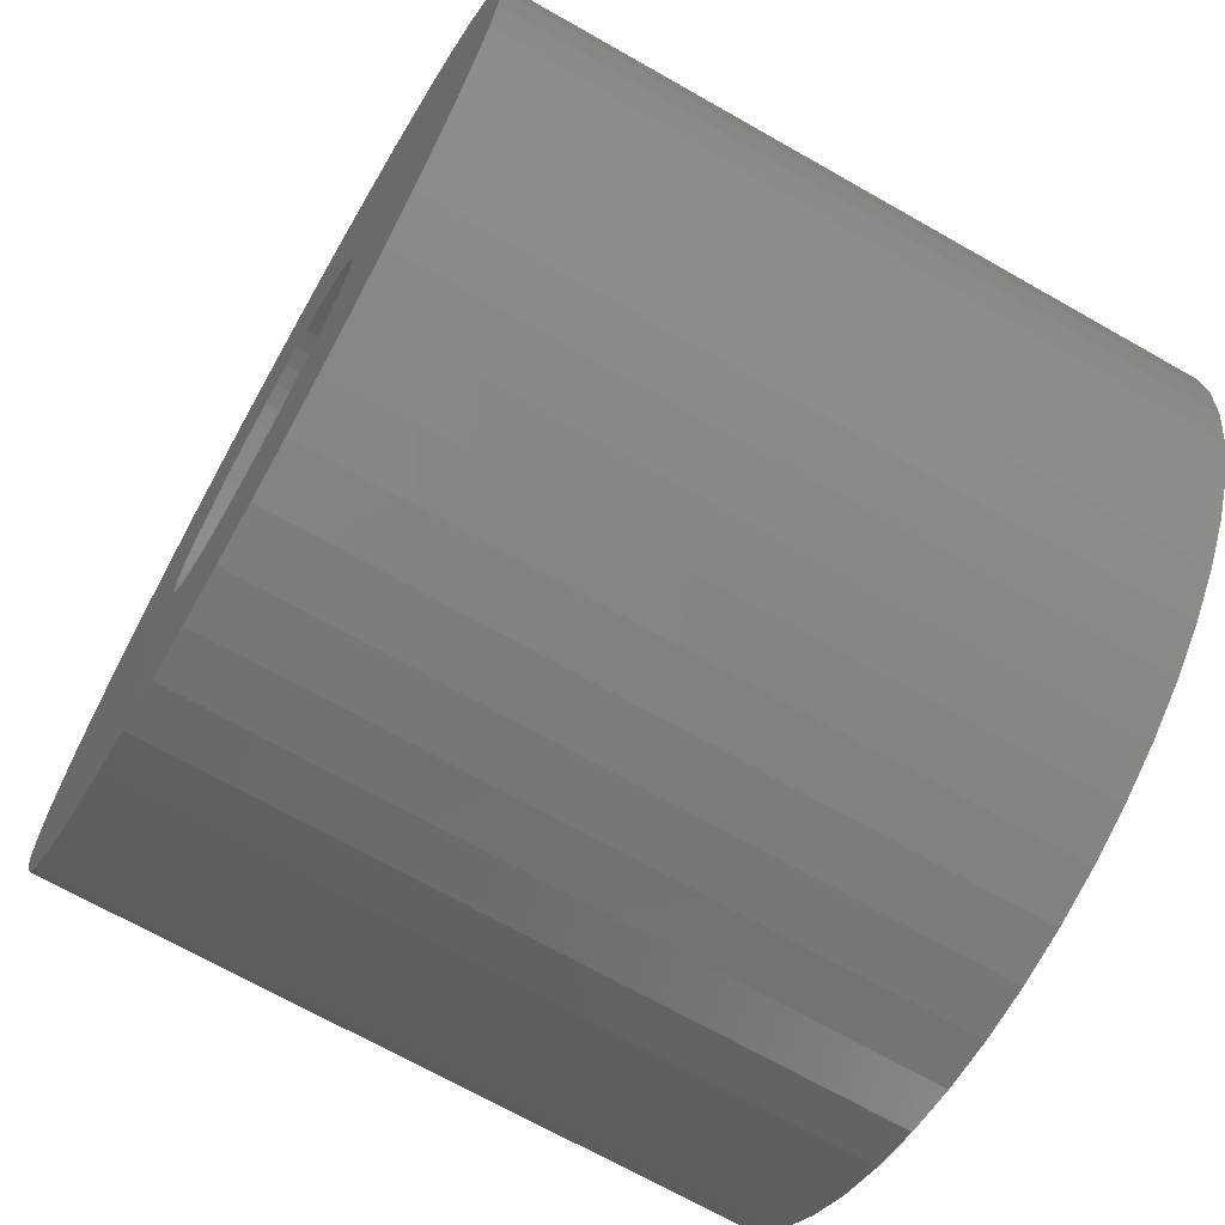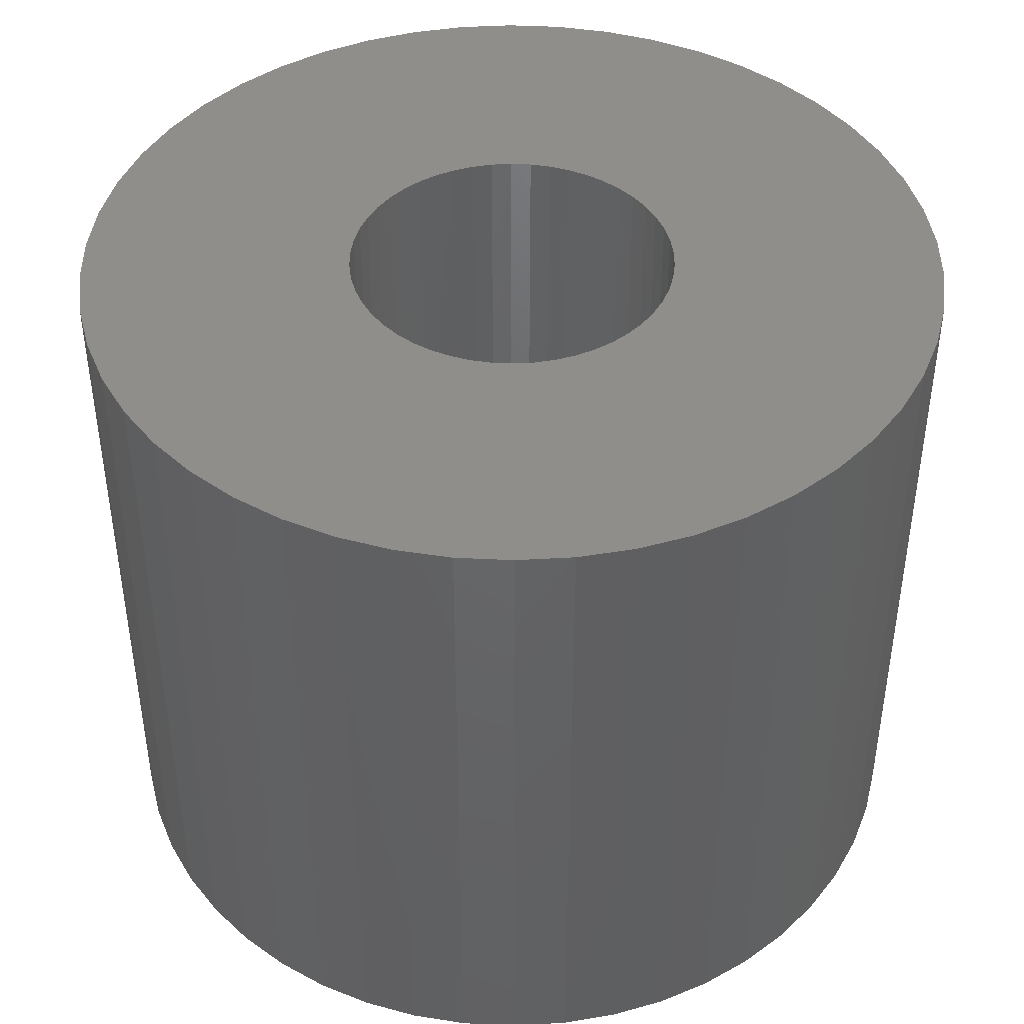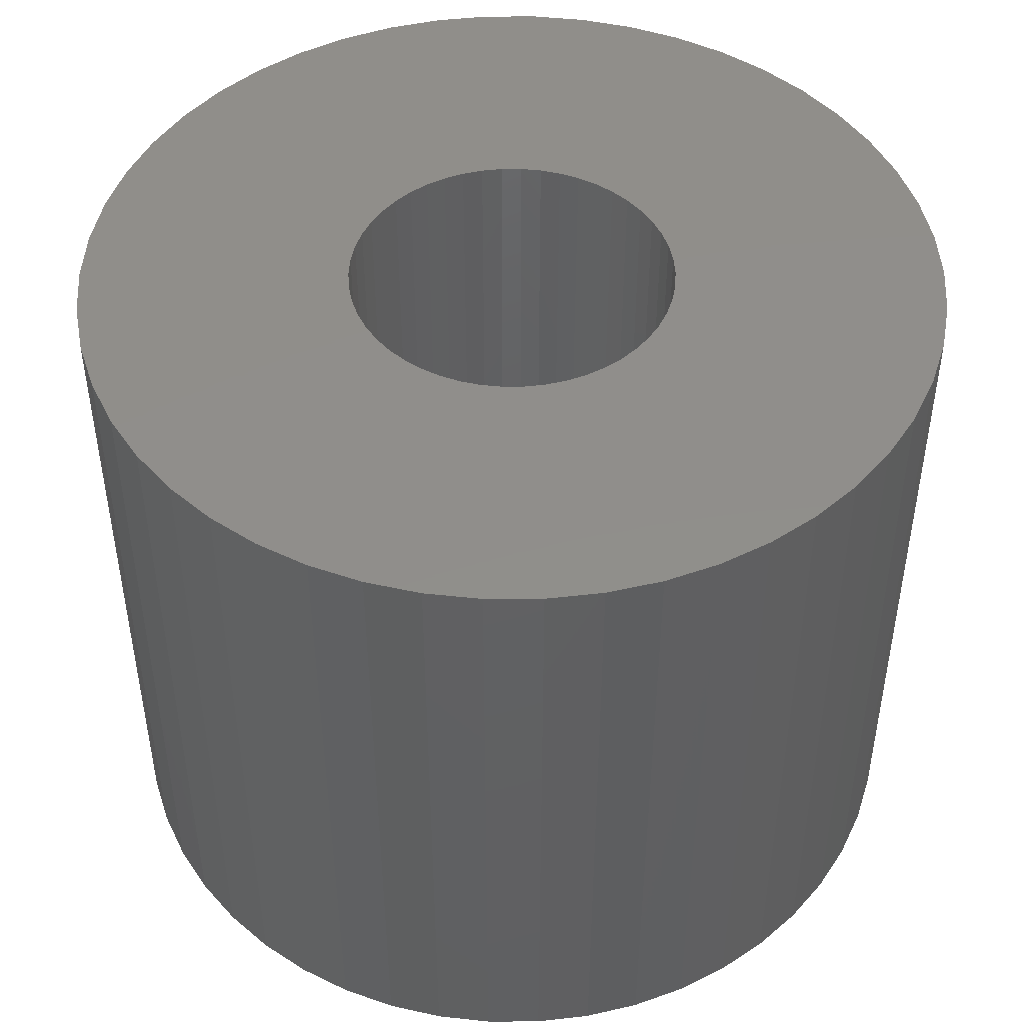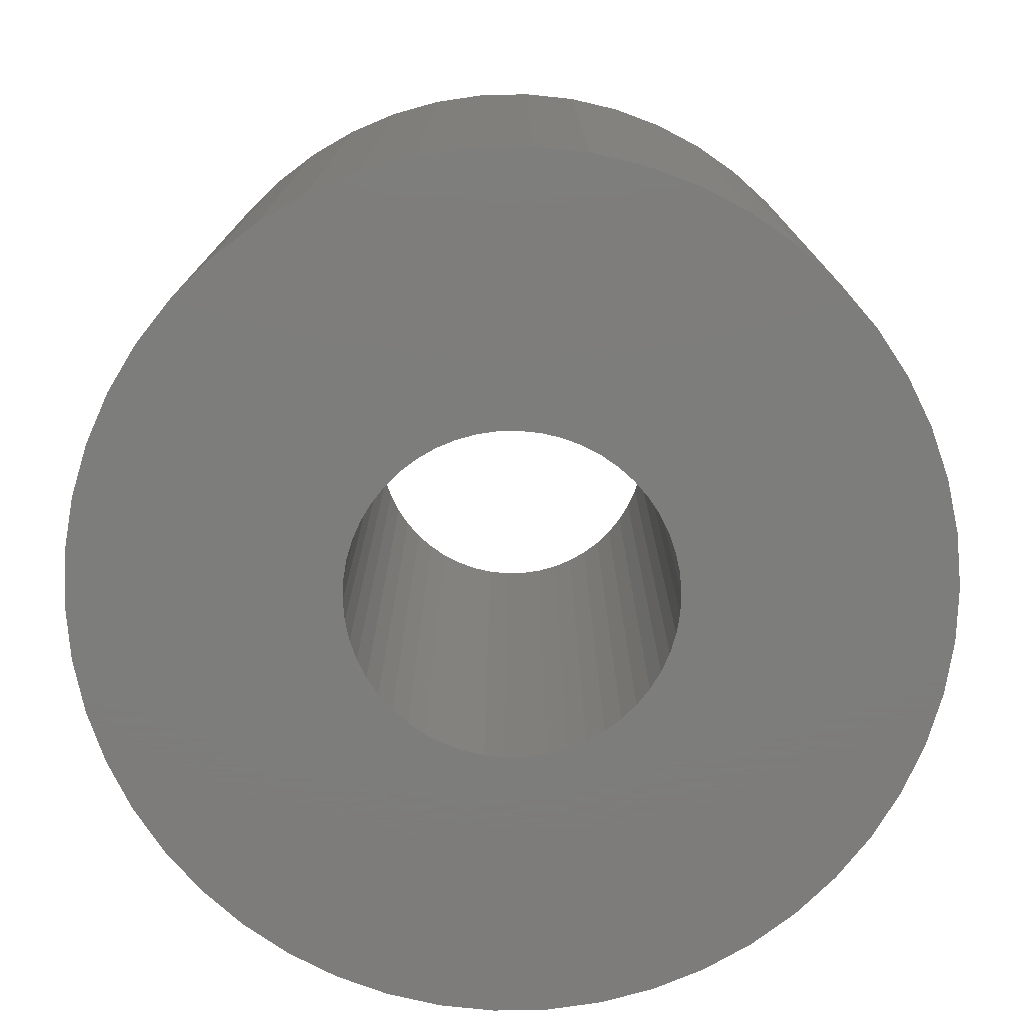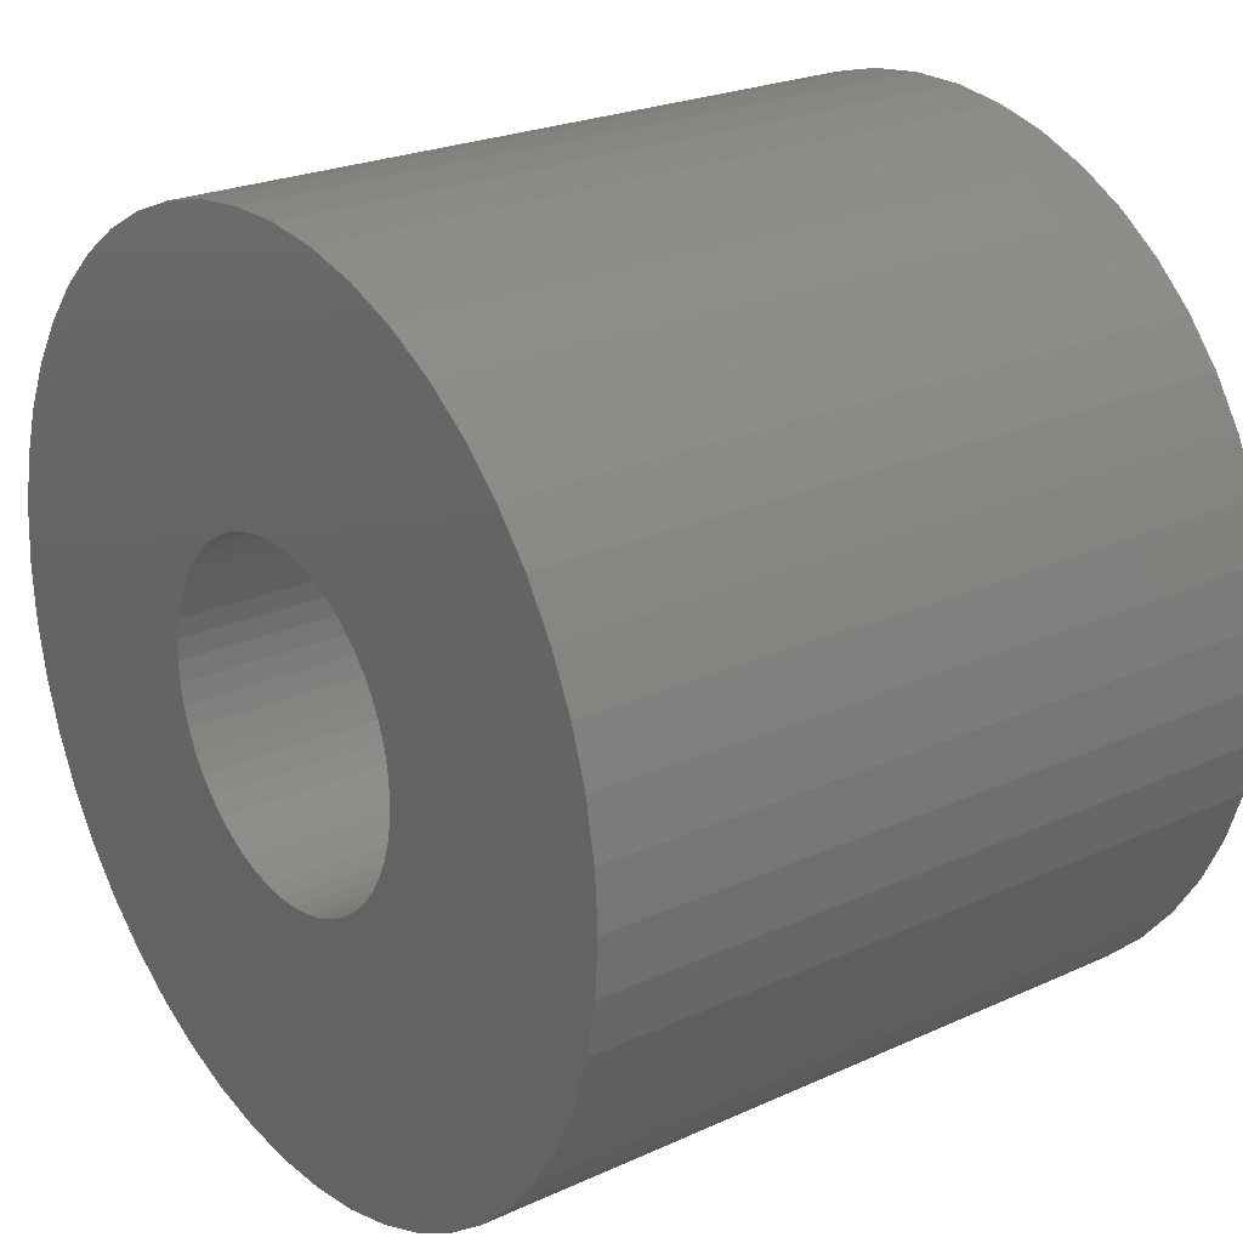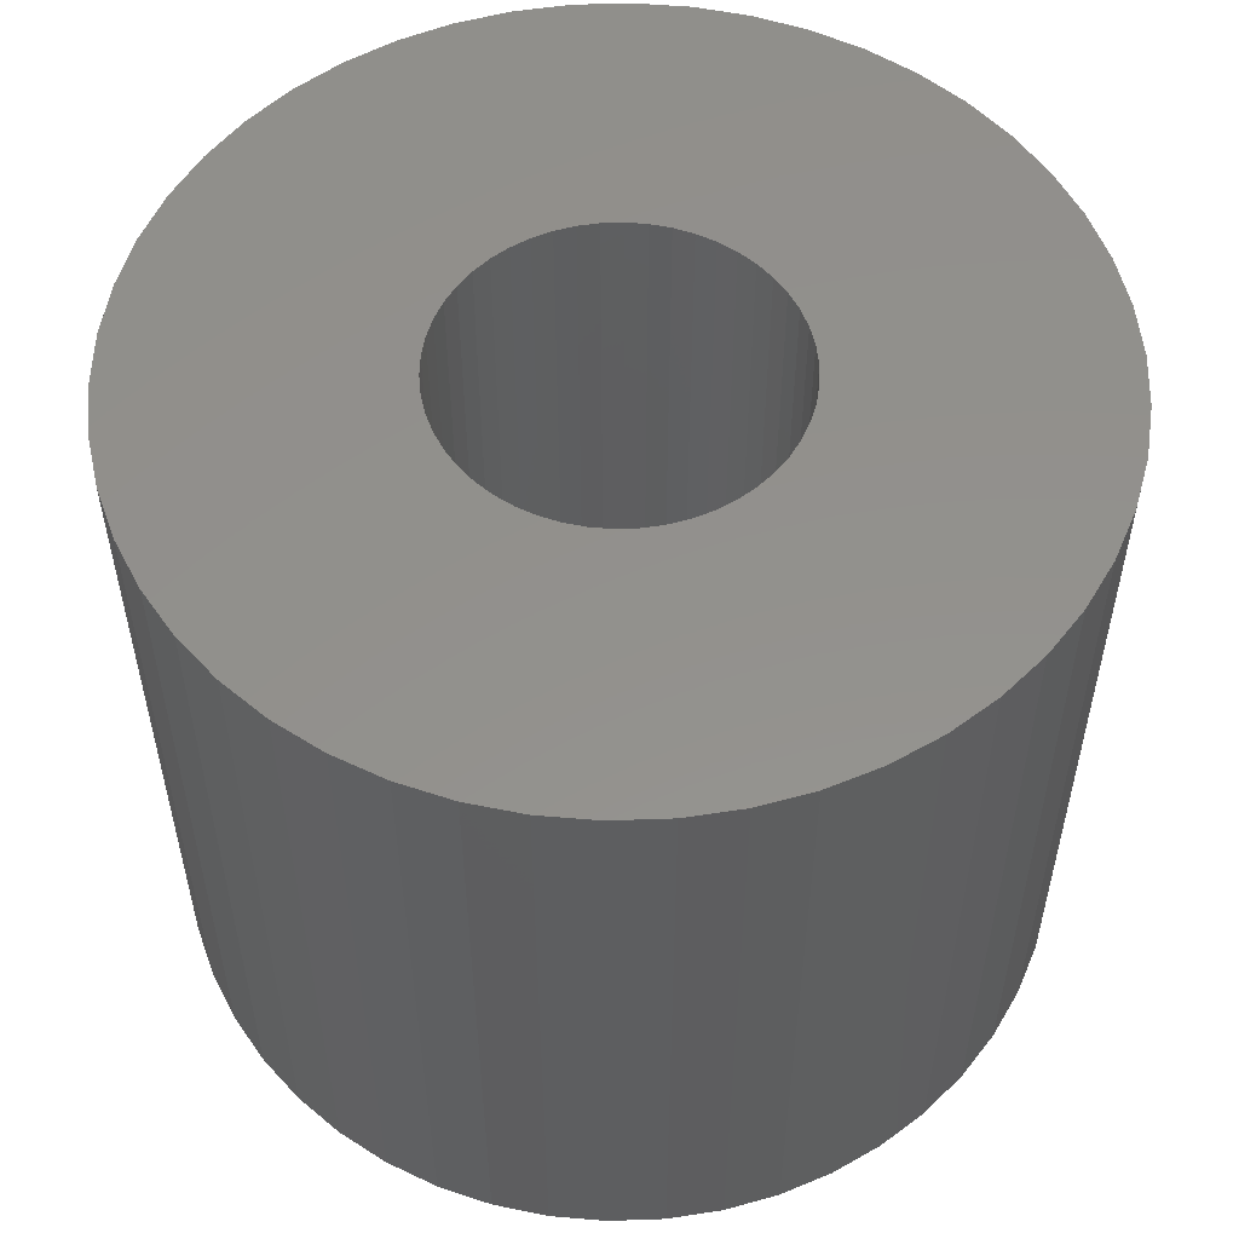
<metadata>
{"format":"stl","ext":"stl","renderer":"f3d","projection":"perspective","resolution":1024,"background":"white","views":[{"elev":-69.7,"azim":-119.6,"up":"+Y"},{"elev":43.4,"azim":60.9,"up":"+Z"},{"elev":47.0,"azim":79.0,"up":"+Z"},{"elev":-76.5,"azim":130.8,"up":"+Z"},{"elev":23.8,"azim":-127.3,"up":"+Y"},{"elev":54.4,"azim":19.5,"up":"+Z"}]}
</metadata>
<code>
# stl→obj: 200 verts, 400 faces
v 18.5 0 15
v 18.35 2.319 -15
v 18.35 2.319 15
v 18.5 0 -15
v -18.5 0 -15
v -18.35 2.319 15
v -18.35 2.319 -15
v -18.5 0 15
v 1.162 18.46 -15
v -1.162 18.46 15
v 1.162 18.46 15
v -1.162 18.46 -15
v -1.162 -18.46 -15
v 1.162 -18.46 15
v -1.162 -18.46 15
v 1.162 -18.46 -15
v 13.49 12.66 -15
v 11.79 14.25 15
v 13.49 12.66 15
v 11.79 14.25 -15
v -11.79 14.25 -15
v -13.49 12.66 15
v -11.79 14.25 15
v -13.49 12.66 -15
v -5.717 17.59 -15
v -7.877 16.74 15
v -5.717 17.59 15
v -7.877 16.74 -15
v 17.2 6.81 15
v 16.21 8.912 -15
v 16.21 8.912 15
v 17.2 6.81 -15
v 14.97 10.87 -15
v 14.97 10.87 15
v 7.877 16.74 -15
v 5.717 17.59 15
v 7.877 16.74 15
v 5.717 17.59 -15
v 9.913 15.62 -15
v 9.913 15.62 15
v -17.2 6.81 -15
v -16.21 8.912 15
v -16.21 8.912 -15
v -17.2 6.81 15
v -14.97 10.87 -15
v -14.97 10.87 15
v -17.92 4.601 -15
v -17.92 4.601 15
v -3.467 18.17 -15
v -3.467 18.17 15
v 3.467 -18.17 15
v 3.467 -18.17 -15
v 17.92 4.601 15
v 17.92 4.601 -15
v 3.467 18.17 15
v 3.467 18.17 -15
v 7 0 15
v 6.945 0.8773 15
v 18.35 -2.319 15
v 6.78 1.741 15
v 6.945 -0.8773 15
v 6.508 2.577 15
v 17.92 -4.601 15
v 6.134 3.372 15
v 6.78 -1.741 15
v 5.663 4.114 15
v 17.2 -6.81 15
v 5.103 4.792 15
v 6.508 -2.577 15
v 4.462 5.394 15
v 16.21 -8.912 15
v 3.751 5.91 15
v 6.134 -3.372 15
v 14.97 -10.87 15
v 2.98 6.334 15
v 2.163 6.657 15
v 1.312 6.876 15
v 0.4395 6.986 15
v -0.4395 6.986 15
v -1.312 6.876 15
v -2.163 6.657 15
v -2.98 6.334 15
v -3.751 5.91 15
v -9.913 15.62 15
v -4.462 5.394 15
v -5.103 4.792 15
v -5.663 4.114 15
v -6.134 3.372 15
v 5.663 -4.114 15
v 13.49 -12.66 15
v 5.103 -4.792 15
v 11.79 -14.25 15
v 4.462 -5.394 15
v 9.913 -15.62 15
v 3.751 -5.91 15
v 7.877 -16.74 15
v 2.98 -6.334 15
v 5.717 -17.59 15
v 2.163 -6.657 15
v 1.312 -6.876 15
v 0.4395 -6.986 15
v -0.4395 -6.986 15
v -1.312 -6.876 15
v -3.467 -18.17 15
v -2.163 -6.657 15
v -5.717 -17.59 15
v -2.98 -6.334 15
v -7.877 -16.74 15
v -3.751 -5.91 15
v -9.913 -15.62 15
v -4.462 -5.394 15
v -11.79 -14.25 15
v -5.103 -4.792 15
v -13.49 -12.66 15
v -5.663 -4.114 15
v -14.97 -10.87 15
v -6.134 -3.372 15
v -16.21 -8.912 15
v -6.508 -2.577 15
v -17.2 -6.81 15
v -6.78 -1.741 15
v -17.92 -4.601 15
v -6.945 -0.8773 15
v -18.35 -2.319 15
v -7 0 15
v -6.508 2.577 15
v -6.78 1.741 15
v -6.945 0.8773 15
v -9.913 15.62 -15
v 18.35 -2.319 -15
v 14.97 -10.87 -15
v 13.49 -12.66 -15
v 17.92 -4.601 -15
v 17.2 -6.81 -15
v -16.21 -8.912 -15
v -17.2 -6.81 -15
v 7 0 -15
v 6.945 -0.8773 -15
v 6.78 -1.741 -15
v 6.945 0.8773 -15
v 6.508 -2.577 -15
v 16.21 -8.912 -15
v 6.134 -3.372 -15
v 6.78 1.741 -15
v 5.663 -4.114 -15
v 5.103 -4.792 -15
v 11.79 -14.25 -15
v 6.508 2.577 -15
v 4.462 -5.394 -15
v 9.913 -15.62 -15
v 3.751 -5.91 -15
v 7.877 -16.74 -15
v 6.134 3.372 -15
v 2.98 -6.334 -15
v 5.717 -17.59 -15
v 2.163 -6.657 -15
v 1.312 -6.876 -15
v 0.4395 -6.986 -15
v -0.4395 -6.986 -15
v -1.312 -6.876 -15
v -3.467 -18.17 -15
v -2.163 -6.657 -15
v -5.717 -17.59 -15
v -2.98 -6.334 -15
v -7.877 -16.74 -15
v -3.751 -5.91 -15
v -9.913 -15.62 -15
v -4.462 -5.394 -15
v -11.79 -14.25 -15
v -5.103 -4.792 -15
v -13.49 -12.66 -15
v -5.663 -4.114 -15
v -14.97 -10.87 -15
v -6.134 -3.372 -15
v 5.663 4.114 -15
v 5.103 4.792 -15
v 4.462 5.394 -15
v 3.751 5.91 -15
v 2.98 6.334 -15
v 2.163 6.657 -15
v 1.312 6.876 -15
v 0.4395 6.986 -15
v -0.4395 6.986 -15
v -1.312 6.876 -15
v -2.163 6.657 -15
v -2.98 6.334 -15
v -3.751 5.91 -15
v -4.462 5.394 -15
v -5.103 4.792 -15
v -5.663 4.114 -15
v -6.134 3.372 -15
v -6.508 2.577 -15
v -6.78 1.741 -15
v -6.945 0.8773 -15
v -7 0 -15
v -6.508 -2.577 -15
v -6.78 -1.741 -15
v -17.92 -4.601 -15
v -6.945 -0.8773 -15
v -18.35 -2.319 -15
f 1 2 3
f 2 1 4
f 5 6 7
f 6 5 8
f 9 10 11
f 10 9 12
f 13 14 15
f 14 13 16
f 17 18 19
f 18 17 20
f 21 22 23
f 22 21 24
f 25 26 27
f 26 25 28
f 29 30 31
f 30 29 32
f 31 33 34
f 33 31 30
f 35 36 37
f 36 35 38
f 39 37 40
f 37 39 35
f 41 42 43
f 42 41 44
f 45 22 24
f 22 45 46
f 47 44 41
f 44 47 48
f 49 27 50
f 27 49 25
f 16 51 14
f 51 16 52
f 53 32 29
f 32 53 54
f 3 54 53
f 54 3 2
f 34 17 19
f 17 34 33
f 38 55 36
f 55 38 56
f 56 11 55
f 11 56 9
f 20 40 18
f 40 20 39
f 43 46 45
f 46 43 42
f 7 48 47
f 48 7 6
f 57 1 3
f 58 3 53
f 1 57 59
f 60 53 29
f 61 59 57
f 62 29 31
f 59 61 63
f 64 31 34
f 65 63 61
f 66 34 19
f 63 65 67
f 68 19 18
f 69 67 65
f 70 18 40
f 67 69 71
f 72 40 37
f 73 71 69
f 71 73 74
f 3 58 57
f 53 60 58
f 29 62 60
f 31 64 62
f 75 37 36
f 34 66 64
f 19 68 66
f 18 70 68
f 40 72 70
f 76 36 55
f 37 75 72
f 36 76 75
f 55 77 76
f 11 77 55
f 11 78 77
f 11 79 78
f 10 79 11
f 10 80 79
f 50 80 10
f 80 50 81
f 27 81 50
f 81 27 82
f 26 82 27
f 82 26 83
f 84 83 26
f 83 84 85
f 23 85 84
f 85 23 86
f 22 86 23
f 86 22 87
f 87 46 88
f 46 87 22
f 89 74 73
f 74 89 90
f 91 90 89
f 90 91 92
f 93 92 91
f 92 93 94
f 95 94 93
f 94 95 96
f 97 96 95
f 96 97 98
f 99 98 97
f 98 99 51
f 100 51 99
f 100 14 51
f 101 14 100
f 102 14 101
f 102 15 14
f 103 15 102
f 104 103 105
f 106 105 107
f 103 104 15
f 108 107 109
f 110 109 111
f 112 111 113
f 114 113 115
f 105 106 104
f 116 115 117
f 118 117 119
f 120 119 121
f 122 121 123
f 107 108 106
f 124 123 125
f 42 88 46
f 88 42 126
f 109 110 108
f 44 126 42
f 111 112 110
f 126 44 127
f 113 114 112
f 48 127 44
f 115 116 114
f 127 48 128
f 117 118 116
f 6 128 48
f 119 120 118
f 128 6 125
f 121 122 120
f 8 125 6
f 123 124 122
f 125 8 124
f 28 84 26
f 84 28 129
f 129 23 84
f 23 129 21
f 12 50 10
f 50 12 49
f 59 4 1
f 4 59 130
f 90 131 74
f 131 90 132
f 67 133 63
f 133 67 134
f 63 130 59
f 130 63 133
f 135 120 136
f 120 135 118
f 137 4 130
f 138 130 133
f 4 137 2
f 139 133 134
f 140 2 137
f 141 134 142
f 2 140 54
f 143 142 131
f 144 54 140
f 145 131 132
f 54 144 32
f 146 132 147
f 148 32 144
f 149 147 150
f 32 148 30
f 151 150 152
f 153 30 148
f 30 153 33
f 130 138 137
f 133 139 138
f 134 141 139
f 142 143 141
f 154 152 155
f 131 145 143
f 132 146 145
f 147 149 146
f 150 151 149
f 156 155 52
f 152 154 151
f 155 156 154
f 52 157 156
f 16 157 52
f 16 158 157
f 16 159 158
f 13 159 16
f 13 160 159
f 161 160 13
f 160 161 162
f 163 162 161
f 162 163 164
f 165 164 163
f 164 165 166
f 167 166 165
f 166 167 168
f 169 168 167
f 168 169 170
f 171 170 169
f 170 171 172
f 172 173 174
f 173 172 171
f 175 33 153
f 33 175 17
f 176 17 175
f 17 176 20
f 177 20 176
f 20 177 39
f 178 39 177
f 39 178 35
f 179 35 178
f 35 179 38
f 180 38 179
f 38 180 56
f 181 56 180
f 181 9 56
f 182 9 181
f 183 9 182
f 183 12 9
f 184 12 183
f 49 184 185
f 25 185 186
f 184 49 12
f 28 186 187
f 129 187 188
f 21 188 189
f 24 189 190
f 185 25 49
f 45 190 191
f 43 191 192
f 41 192 193
f 47 193 194
f 186 28 25
f 7 194 195
f 135 174 173
f 174 135 196
f 187 129 28
f 136 196 135
f 188 21 129
f 196 136 197
f 189 24 21
f 198 197 136
f 190 45 24
f 197 198 199
f 191 43 45
f 200 199 198
f 192 41 43
f 199 200 195
f 193 47 41
f 5 195 200
f 194 7 47
f 195 5 7
f 152 94 96
f 94 152 150
f 147 90 92
f 90 147 132
f 74 142 71
f 142 74 131
f 136 122 198
f 122 136 120
f 155 96 98
f 96 155 152
f 52 98 51
f 98 52 155
f 71 134 67
f 134 71 142
f 161 15 104
f 15 161 13
f 165 106 108
f 106 165 163
f 163 104 106
f 104 163 161
f 171 116 173
f 116 171 114
f 171 112 114
f 112 171 169
f 198 124 200
f 124 198 122
f 200 8 5
f 8 200 124
f 150 92 94
f 92 150 147
f 173 118 135
f 118 173 116
f 167 108 110
f 108 167 165
f 169 110 112
f 110 169 167
f 137 58 140
f 58 137 57
f 125 194 128
f 194 125 195
f 183 78 79
f 78 183 182
f 158 102 101
f 102 158 159
f 177 68 70
f 68 177 176
f 189 85 86
f 85 189 188
f 186 81 82
f 81 186 185
f 148 64 153
f 64 148 62
f 140 60 144
f 60 140 58
f 180 75 76
f 75 180 179
f 179 72 75
f 72 179 178
f 126 191 88
f 191 126 192
f 127 192 126
f 192 127 193
f 185 80 81
f 80 185 184
f 144 62 148
f 62 144 60
f 175 68 176
f 68 175 66
f 153 66 175
f 66 153 64
f 181 76 77
f 76 181 180
f 182 77 78
f 77 182 181
f 178 70 72
f 70 178 177
f 88 190 87
f 190 88 191
f 87 189 86
f 189 87 190
f 128 193 127
f 193 128 194
f 187 82 83
f 82 187 186
f 188 83 85
f 83 188 187
f 184 79 80
f 79 184 183
f 138 57 137
f 57 138 61
f 143 69 141
f 69 143 73
f 117 196 119
f 196 117 174
f 115 174 117
f 174 115 172
f 151 97 95
f 97 151 154
f 141 65 139
f 65 141 69
f 113 172 115
f 172 113 170
f 119 197 121
f 197 119 196
f 146 93 91
f 93 146 149
f 154 99 97
f 99 154 156
f 156 100 99
f 100 156 157
f 157 101 100
f 101 157 158
f 139 61 138
f 61 139 65
f 145 73 143
f 73 145 89
f 146 89 145
f 89 146 91
f 162 107 105
f 107 162 164
f 160 105 103
f 105 160 162
f 121 199 123
f 199 121 197
f 123 195 125
f 195 123 199
f 149 95 93
f 95 149 151
f 164 109 107
f 109 164 166
f 166 111 109
f 111 166 168
f 168 113 111
f 113 168 170
f 159 103 102
f 103 159 160

</code>
